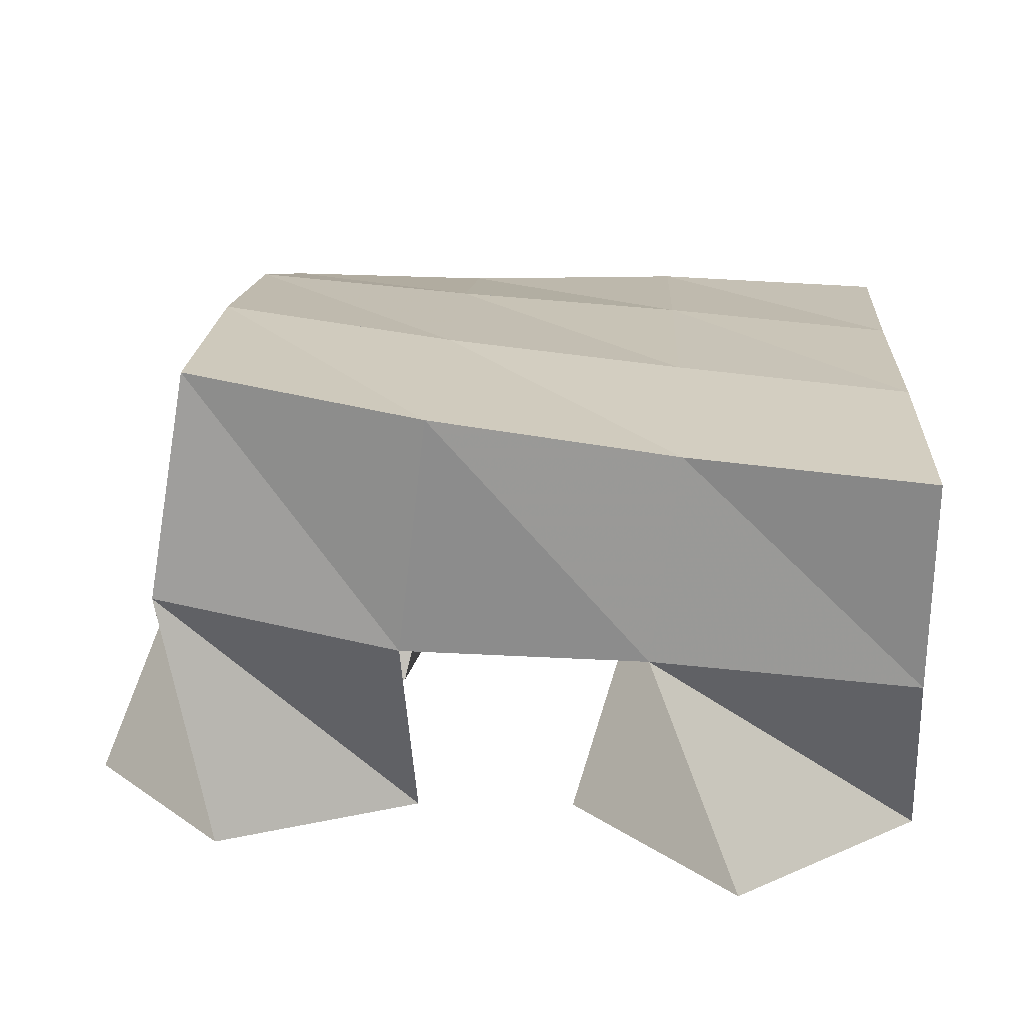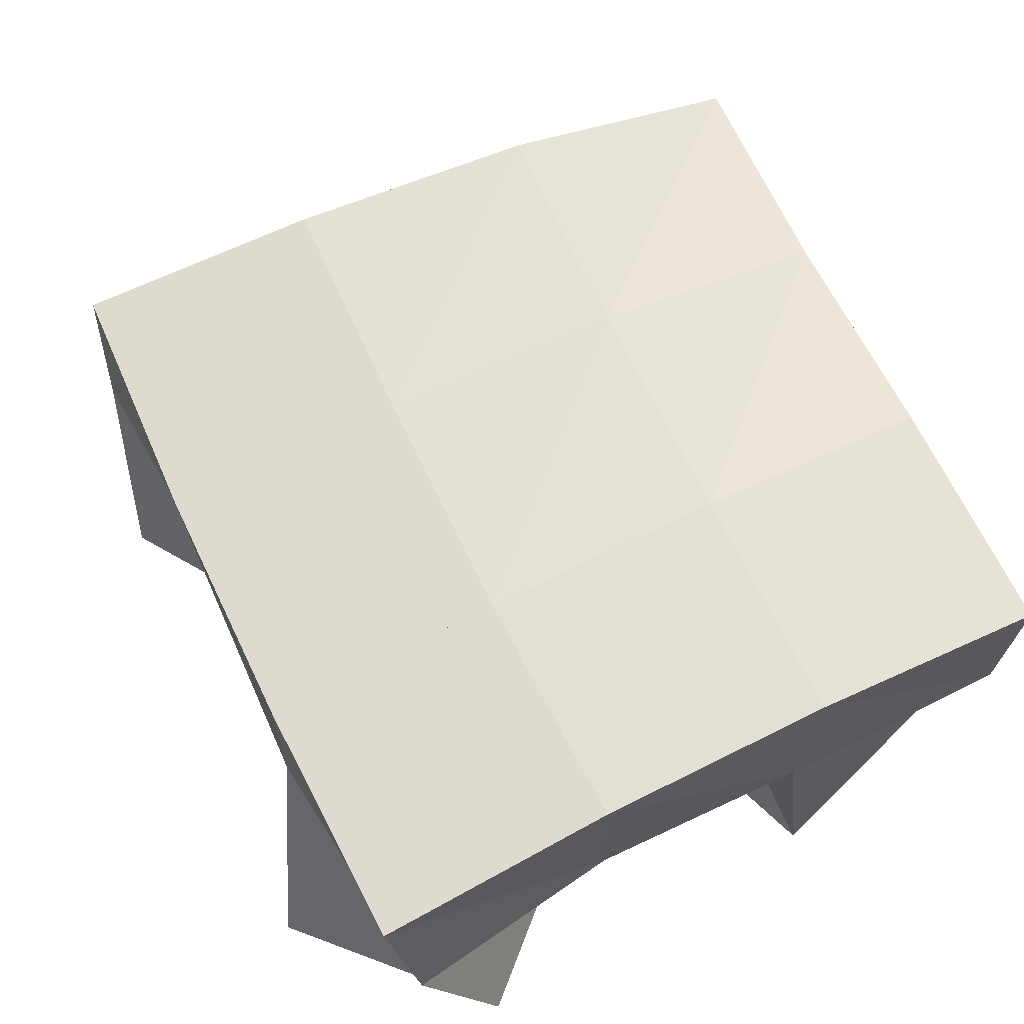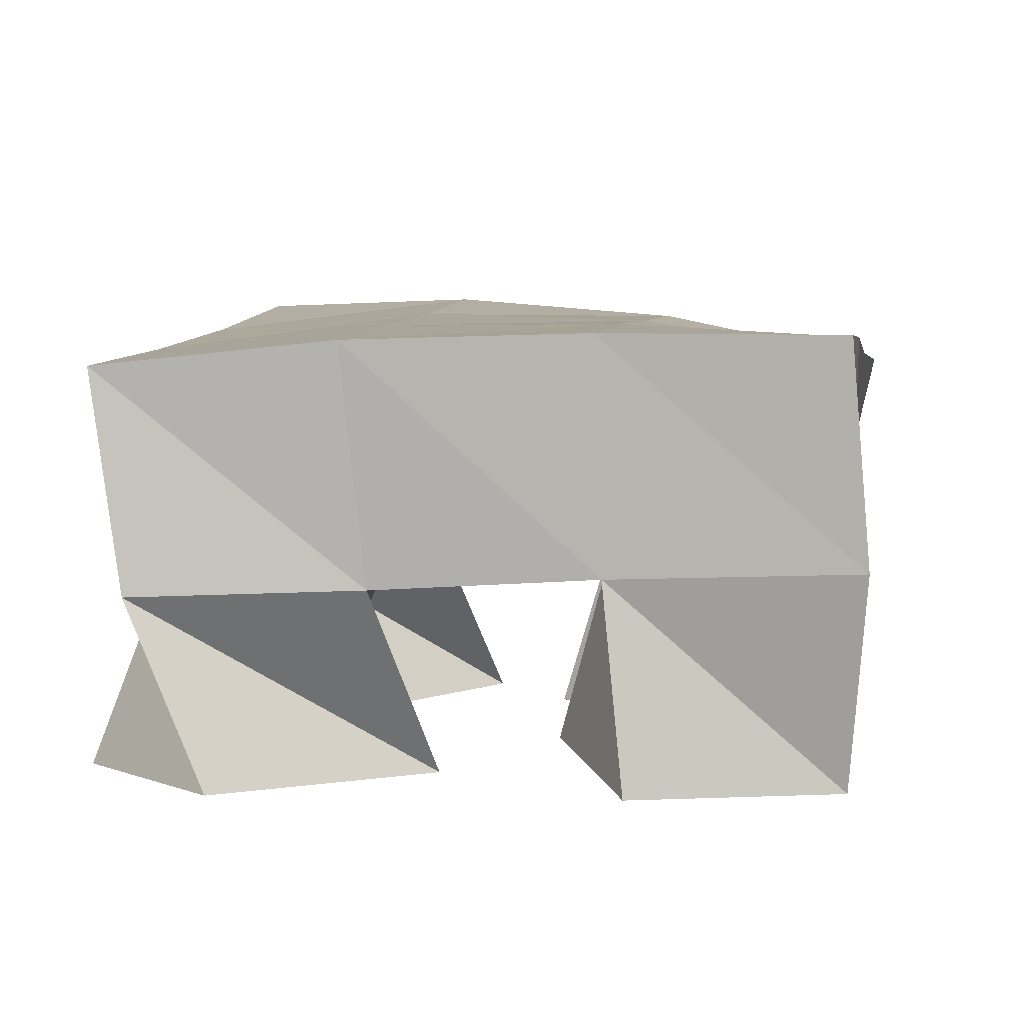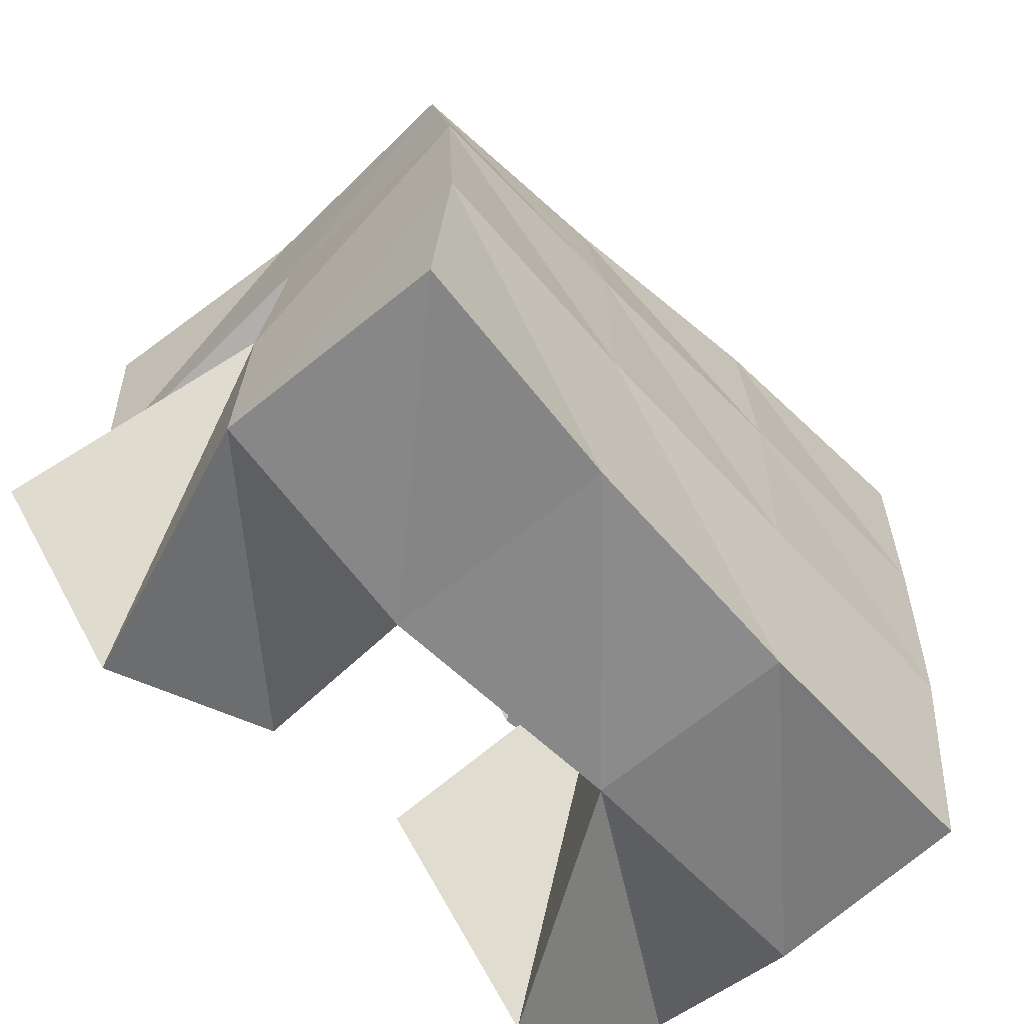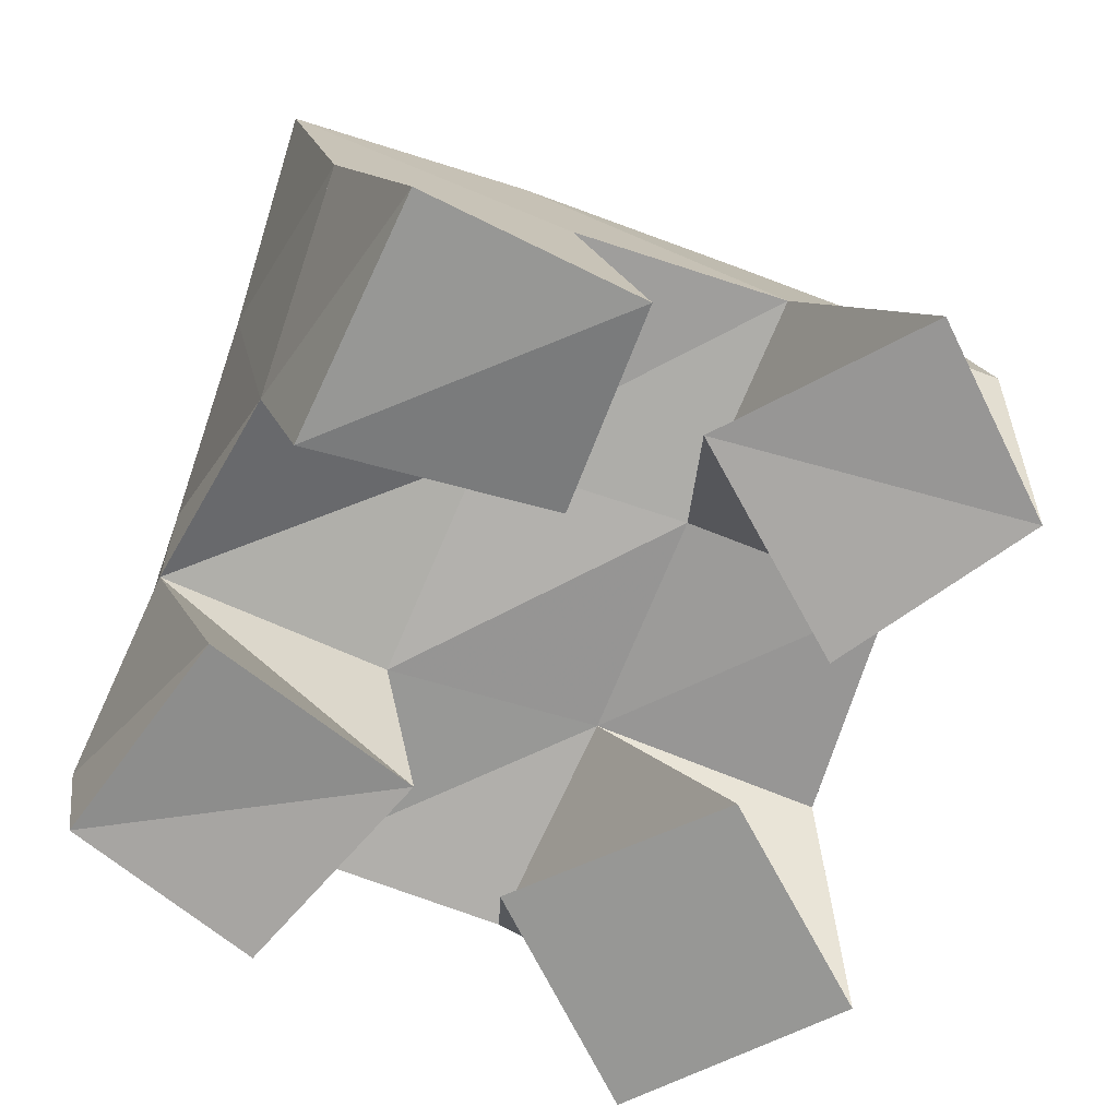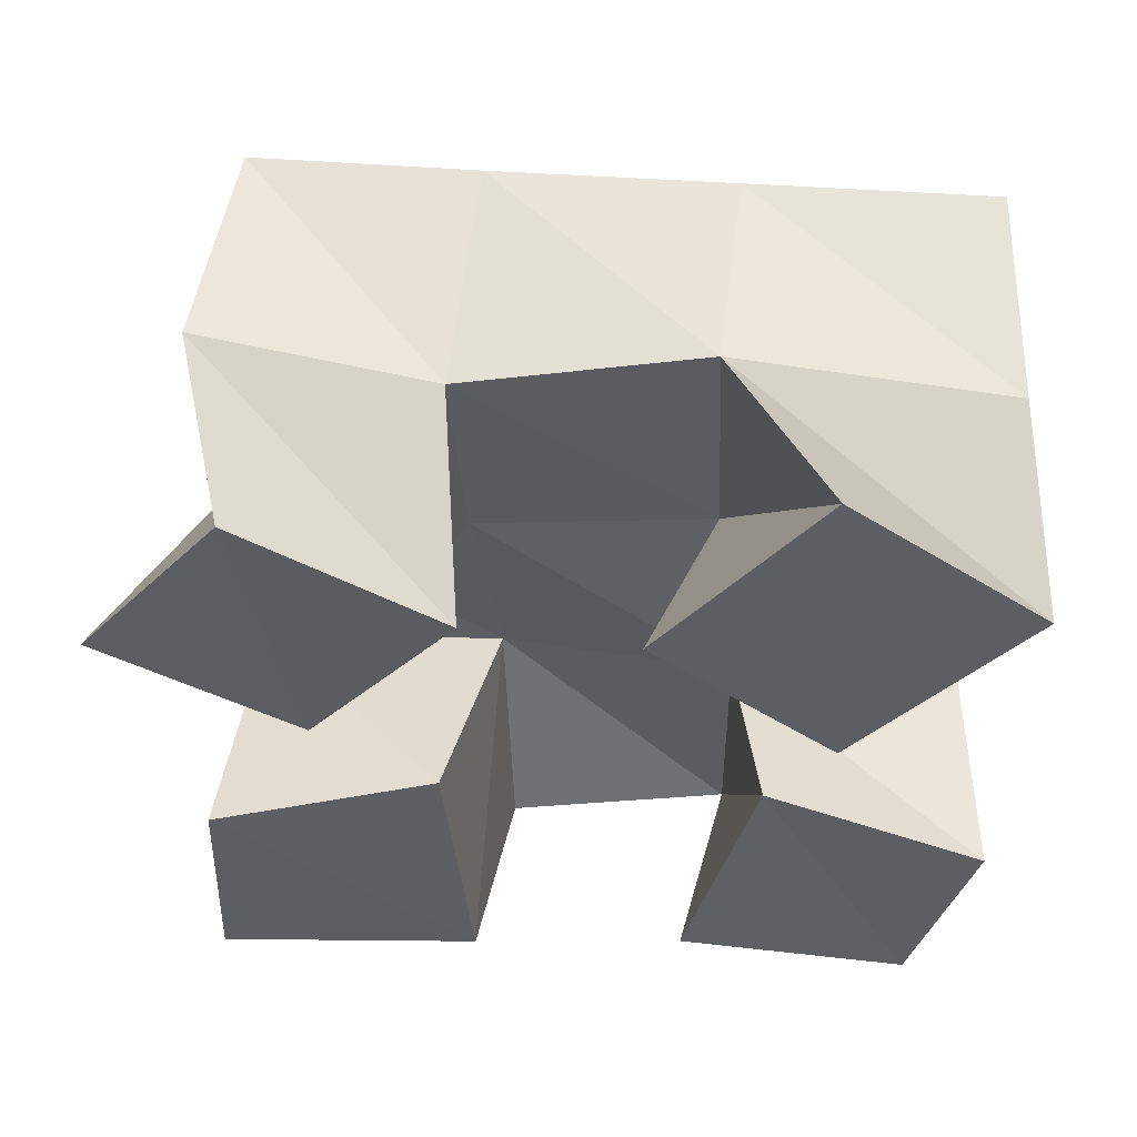
<metadata>
{"format":"obj","ext":"obj","renderer":"f3d","projection":"perspective","resolution":1024,"background":"white","views":[{"elev":18.7,"azim":-179.0,"up":"+Y"},{"elev":62.2,"azim":-118.5,"up":"+Y"},{"elev":1.9,"azim":-83.8,"up":"+Y"},{"elev":-64.0,"azim":139.1,"up":"+Z"},{"elev":-68.1,"azim":66.6,"up":"+Y"},{"elev":-37.7,"azim":-179.2,"up":"+Y"}]}
</metadata>
<code>
v -0.3049 0.1 0.7239
v -0.3025 0.1389 0.7067
v -0.2643 0.1 0.6891
v -0.2458 0.1461 0.7023
v -0.2689 0.1 0.7658
v -0.2971 0.1403 0.7551
v -0.2309 0.1 0.7308
v -0.2474 0.1484 0.7531
v -0.1903 0.1066 0.7855
v -0.2019 0.1532 0.8
v -0.1438 0.1 0.7884
v -0.1504 0.1558 0.8011
v -0.1955 0.1 0.8386
v -0.2034 0.1393 0.847
v -0.1413 0.1 0.8368
v -0.1536 0.1428 0.8508
v -0.3021 0.1 0.8065
v -0.3001 0.143 0.8022
v -0.2559 0.1061 0.7902
v -0.2514 0.1447 0.8005
v -0.2891 0.1 0.8504
v -0.3017 0.1444 0.8539
v -0.2399 0.1 0.839
v -0.2511 0.1461 0.8524
v -0.1968 0.102 0.7266
v -0.1944 0.1456 0.7087
v -0.1557 0.1055 0.7008
v -0.1442 0.1575 0.7066
v -0.1656 0.1076 0.7676
v -0.1967 0.149 0.7546
v -0.1261 0.1062 0.7364
v -0.1461 0.1558 0.7545
v -0.3026 0.185 0.6999
v -0.2514 0.1902 0.7006
v -0.303 0.1899 0.7503
v -0.2532 0.195 0.751
v -0.3044 0.1909 0.8008
v -0.2544 0.1952 0.8031
v -0.3071 0.1901 0.8503
v -0.2557 0.1919 0.8537
v -0.2007 0.1969 0.7028
v -0.2034 0.2003 0.7534
v -0.2048 0.1984 0.8058
v -0.2066 0.1904 0.8572
v -0.1524 0.2054 0.7065
v -0.1548 0.2067 0.7566
v -0.1565 0.202 0.8098
v -0.1593 0.1905 0.8619
f 1 2 4
f 3 1 4
f 2 6 8
f 4 2 8
f 6 5 7
f 8 6 7
f 5 1 3
f 7 5 3
f 8 7 3
f 4 8 3
f 2 1 5
f 6 2 5
f 9 10 12
f 11 9 12
f 10 14 16
f 12 10 16
f 14 13 15
f 16 14 15
f 13 9 11
f 15 13 11
f 16 15 11
f 12 16 11
f 10 9 13
f 14 10 13
f 17 18 20
f 19 17 20
f 18 22 24
f 20 18 24
f 22 21 23
f 24 22 23
f 21 17 19
f 23 21 19
f 24 23 19
f 20 24 19
f 18 17 21
f 22 18 21
f 25 26 28
f 27 25 28
f 26 30 32
f 28 26 32
f 30 29 31
f 32 30 31
f 29 25 27
f 31 29 27
f 32 31 27
f 28 32 27
f 26 25 29
f 30 26 29
f 2 33 34
f 4 2 34
f 33 35 36
f 34 33 36
f 35 6 8
f 36 35 8
f 6 2 4
f 8 6 4
f 36 8 4
f 34 36 4
f 33 2 6
f 35 33 6
f 6 35 36
f 8 6 36
f 35 37 38
f 36 35 38
f 37 18 20
f 38 37 20
f 18 6 8
f 20 18 8
f 38 20 8
f 36 38 8
f 35 6 18
f 37 35 18
f 18 37 38
f 20 18 38
f 37 39 40
f 38 37 40
f 39 22 24
f 40 39 24
f 22 18 20
f 24 22 20
f 40 24 20
f 38 40 20
f 37 18 22
f 39 37 22
f 4 34 41
f 26 4 41
f 34 36 42
f 41 34 42
f 36 8 30
f 42 36 30
f 8 4 26
f 30 8 26
f 42 30 26
f 41 42 26
f 34 4 8
f 36 34 8
f 8 36 42
f 30 8 42
f 36 38 43
f 42 36 43
f 38 20 10
f 43 38 10
f 20 8 30
f 10 20 30
f 43 10 30
f 42 43 30
f 36 8 20
f 38 36 20
f 20 38 43
f 10 20 43
f 38 40 44
f 43 38 44
f 40 24 14
f 44 40 14
f 24 20 10
f 14 24 10
f 44 14 10
f 43 44 10
f 38 20 24
f 40 38 24
f 26 41 45
f 28 26 45
f 41 42 46
f 45 41 46
f 42 30 32
f 46 42 32
f 30 26 28
f 32 30 28
f 46 32 28
f 45 46 28
f 41 26 30
f 42 41 30
f 30 42 46
f 32 30 46
f 42 43 47
f 46 42 47
f 43 10 12
f 47 43 12
f 10 30 32
f 12 10 32
f 47 12 32
f 46 47 32
f 42 30 10
f 43 42 10
f 10 43 47
f 12 10 47
f 43 44 48
f 47 43 48
f 44 14 16
f 48 44 16
f 14 10 12
f 16 14 12
f 48 16 12
f 47 48 12
f 43 10 14
f 44 43 14

</code>
